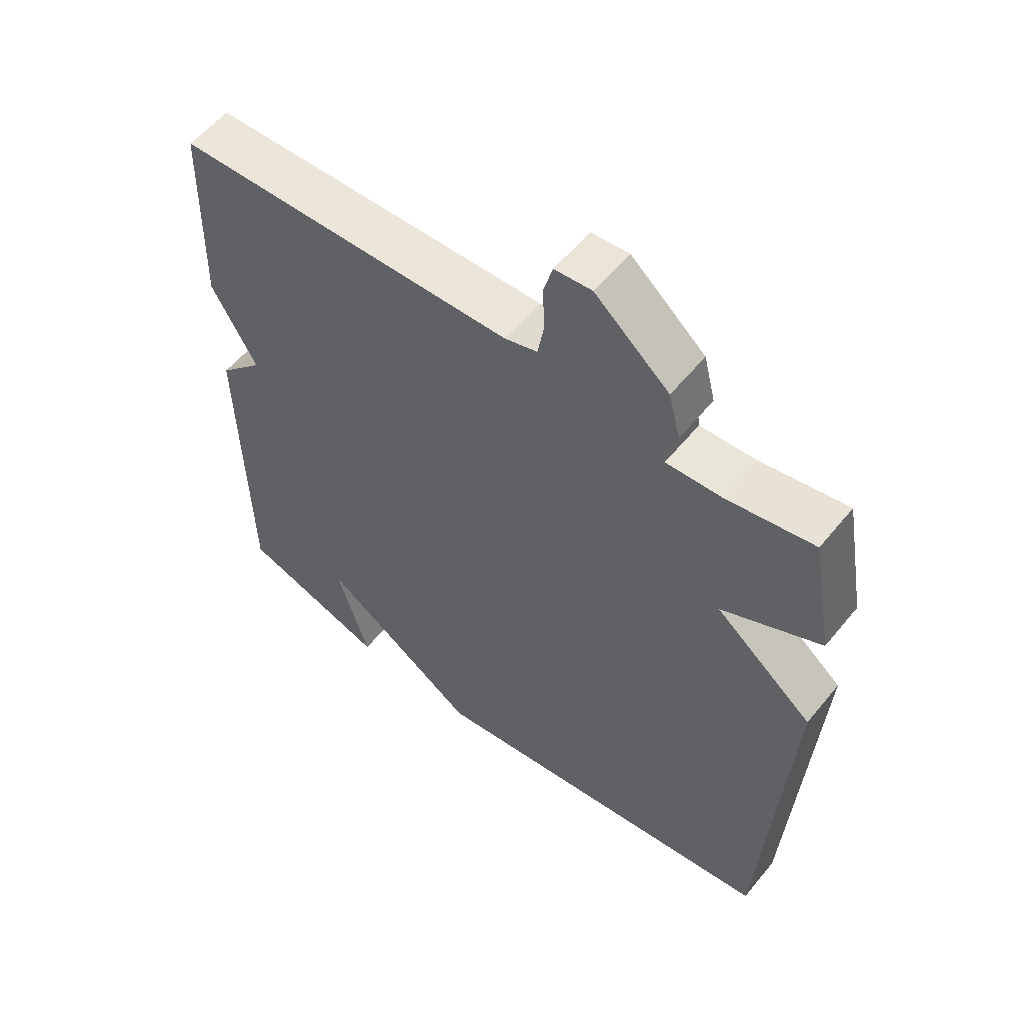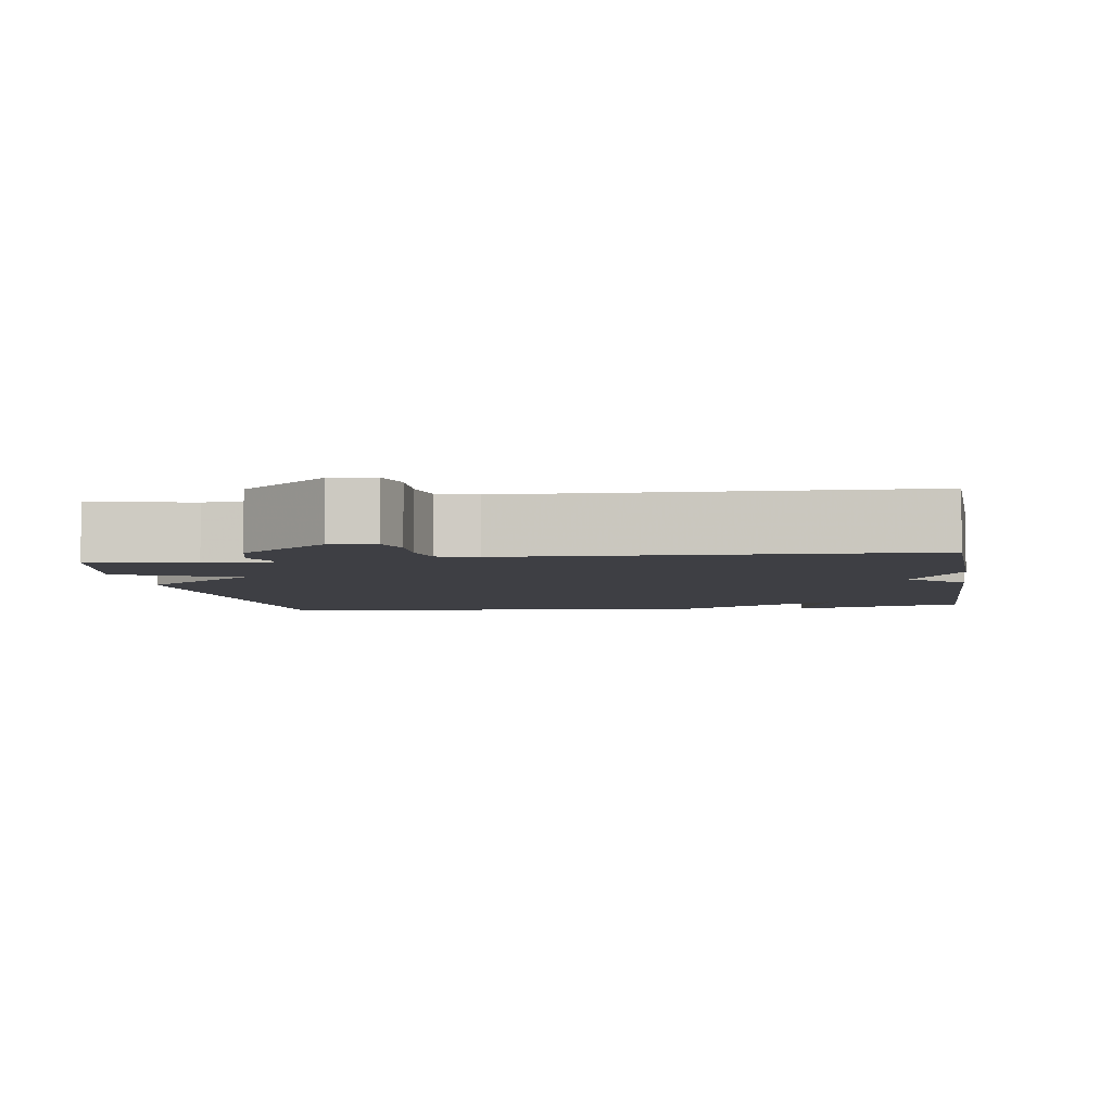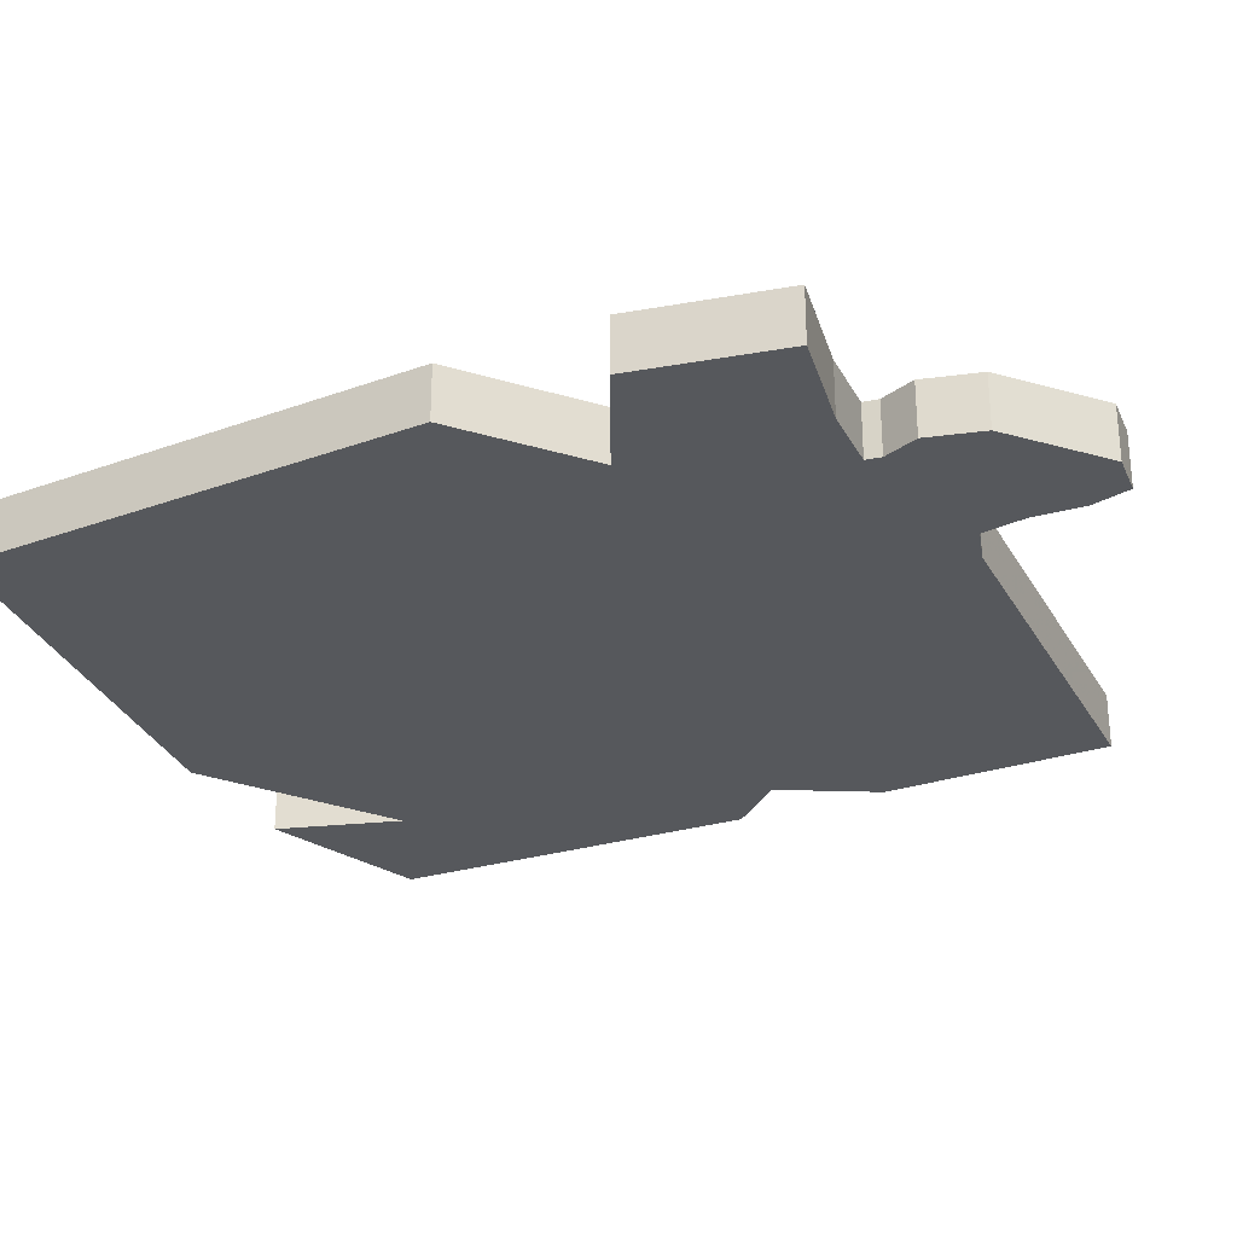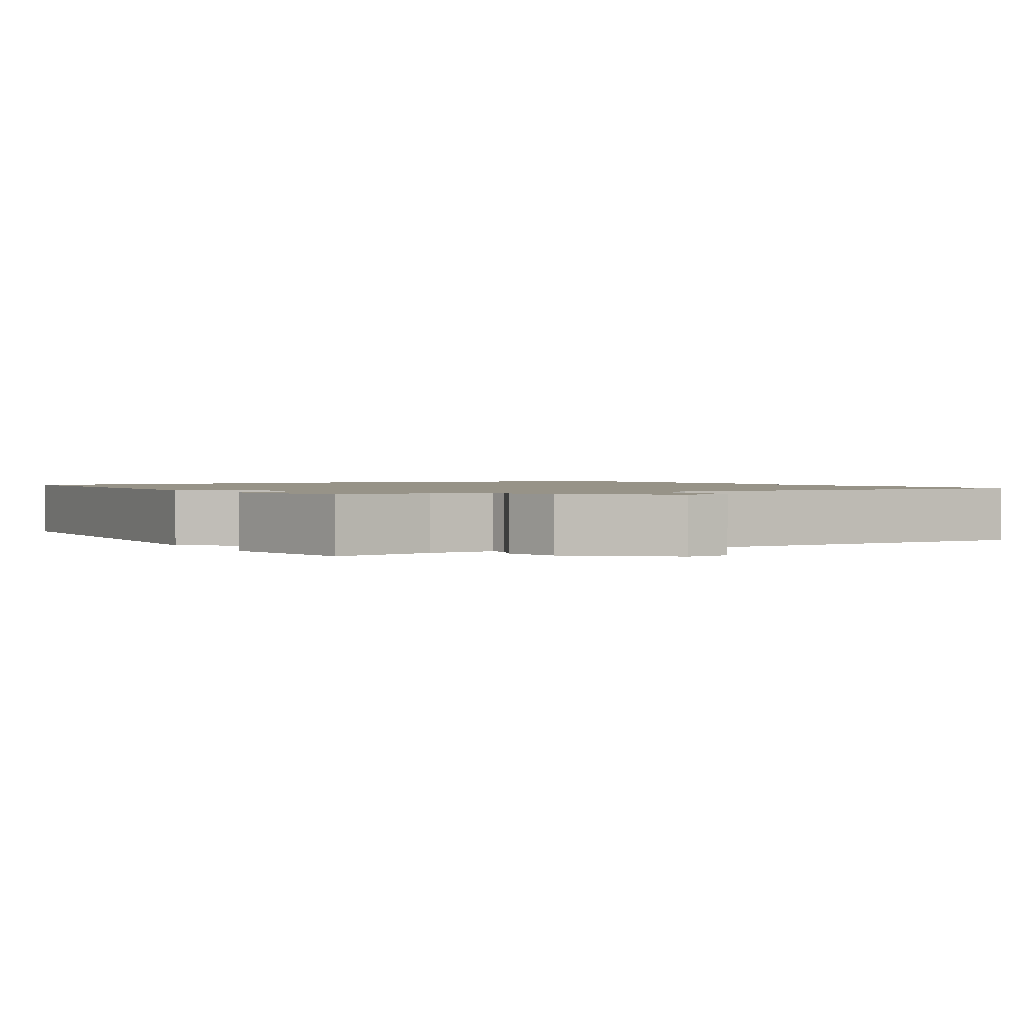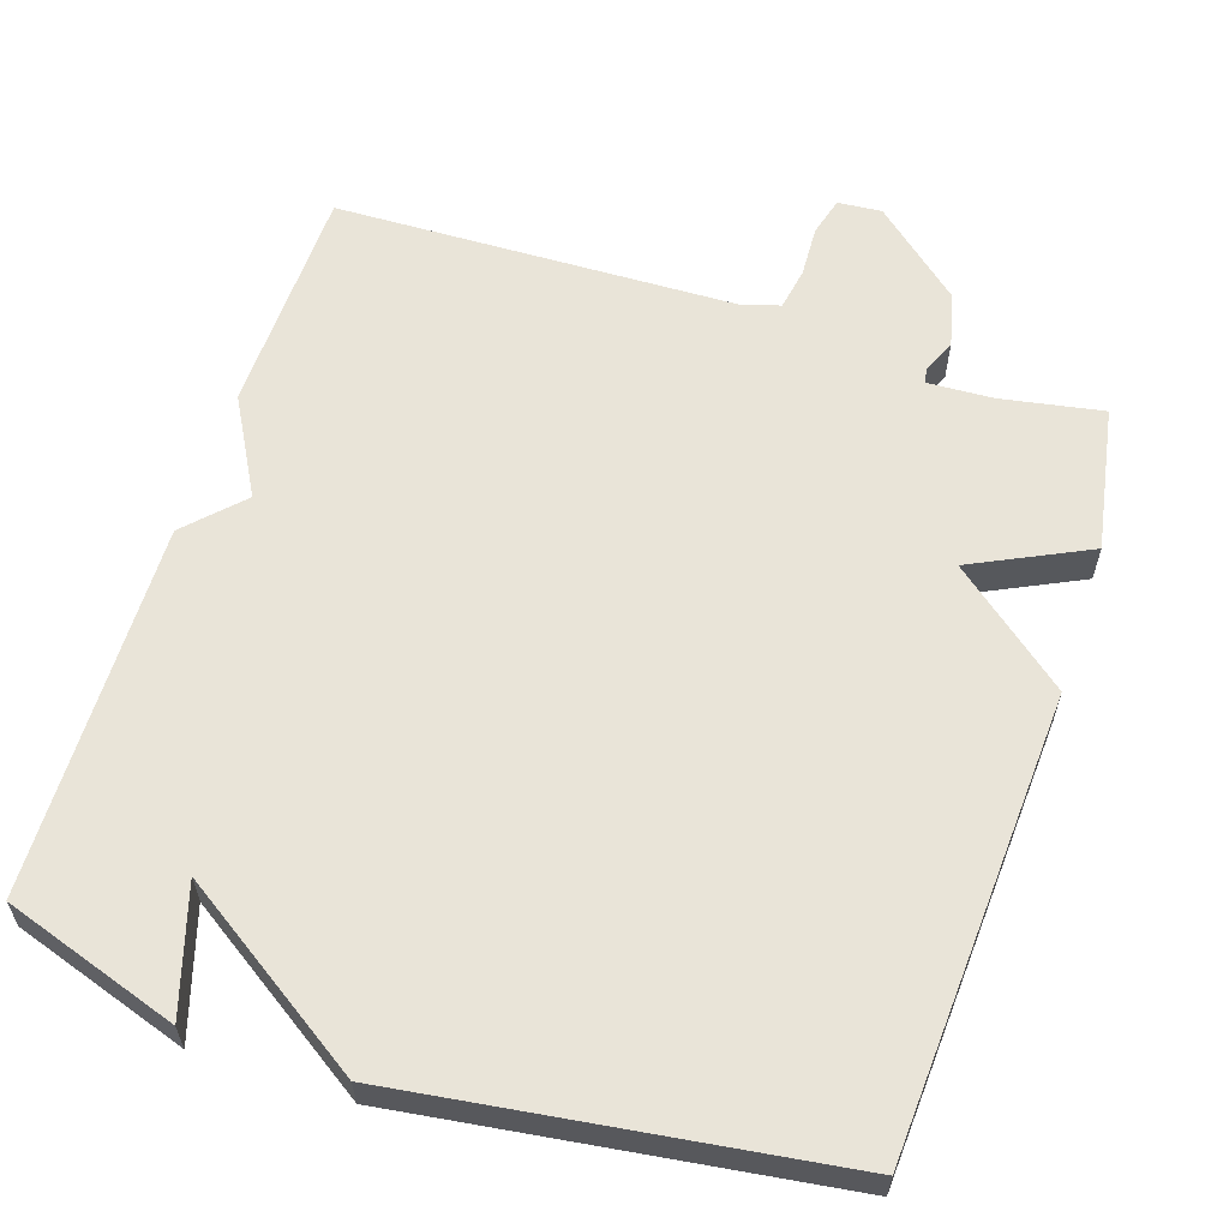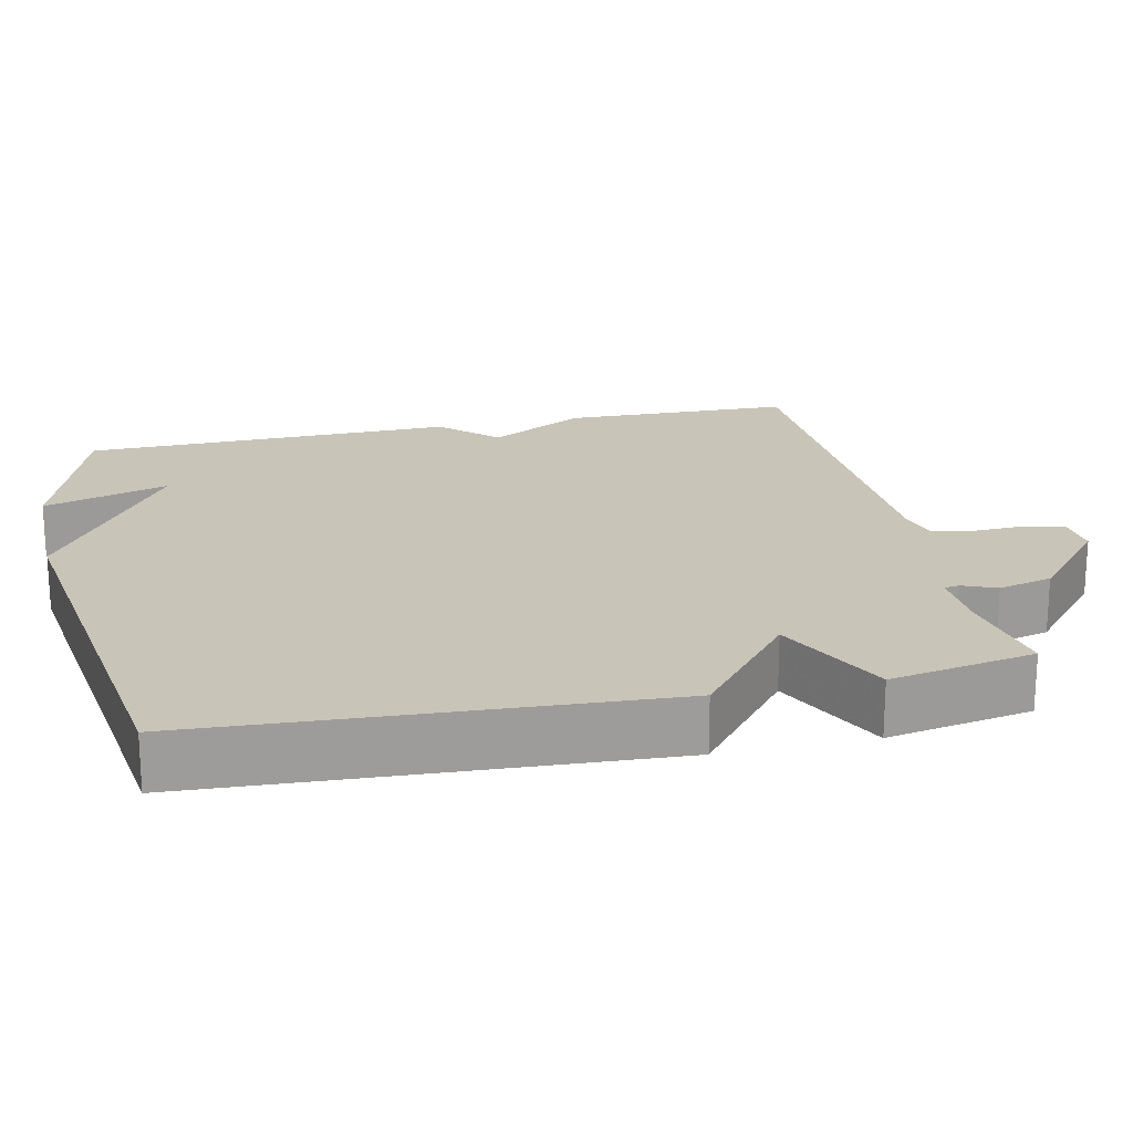
<metadata>
{"format":"obj","ext":"obj","renderer":"f3d","projection":"perspective","resolution":1024,"background":"white","views":[{"elev":56.9,"azim":-141.2,"up":"+Z"},{"elev":-4.4,"azim":8.7,"up":"+Y"},{"elev":-27.8,"azim":-64.3,"up":"+Y"},{"elev":1.4,"azim":-30.4,"up":"+Y"},{"elev":60.3,"azim":-162.0,"up":"+Y"},{"elev":20.1,"azim":-102.6,"up":"+Y"}]}
</metadata>
<code>
v -0.5 0.07 -0.5
v -0.535 0.07 0.108
v -0.381 0.07 0.234
v -0.535 0.07 0.308
v -0.5 0.07 0.5
v -0.365 0.07 0.476
v -0.278 0.07 0.472
v -0.275 0.07 0.492
v -0.294 0.07 0.537
v -0.276 0.07 0.609
v -0.16 0.07 0.709
v -0.102 0.07 0.704
v -0.088 0.07 0.653
v -0.091 0.07 0.585
v -0.081 0.07 0.529
v -0.03 0.07 0.514
v 0.5 0.07 0.5
v 0.508 0.07 0.195
v 0.438 0.07 0.067
v 0.508 0.07 -0.005
v 0.5 0.07 -0.5
v 0.269 0.07 -0.577
v 0.319 0.07 -0.41
v 0.069 0.07 -0.577
v -0.5 0 -0.5
v -0.535 0 0.108
v -0.381 0 0.234
v -0.535 0 0.308
v -0.5 0 0.5
v -0.365 0 0.476
v -0.278 0 0.472
v -0.275 0 0.492
v -0.294 0 0.537
v -0.276 0 0.609
v -0.16 0 0.709
v -0.102 0 0.704
v -0.088 0 0.653
v -0.091 0 0.585
v -0.081 0 0.529
v -0.03 0 0.514
v 0.5 0 0.5
v 0.508 0 0.195
v 0.438 0 0.067
v 0.508 0 -0.005
v 0.5 0 -0.5
v 0.269 0 -0.577
v 0.319 0 -0.41
v 0.069 0 -0.577
f 1 2 3
f 24 1 3
f 23 24 3
f 20 21 22 23
f 19 20 23 3
f 19 3 4
f 18 19 4
f 17 18 4
f 16 17 4
f 15 16 4
f 14 15 4
f 12 13 14
f 11 12 14
f 10 11 14
f 9 10 14
f 8 9 14
f 7 8 14
f 7 14 4
f 6 7 4
f 4 5 6
f 27 26 25
f 27 25 48
f 27 48 47
f 47 46 45 44
f 27 47 44 43
f 28 27 43
f 28 43 42
f 28 42 41
f 28 41 40
f 28 40 39
f 28 39 38
f 38 37 36
f 38 36 35
f 38 35 34
f 38 34 33
f 38 33 32
f 38 32 31
f 28 38 31
f 28 31 30
f 30 29 28
f 1 25 26 2
f 2 26 27 3
f 3 27 28 4
f 4 28 29 5
f 5 29 30 6
f 6 30 31 7
f 7 31 32 8
f 8 32 33 9
f 9 33 34 10
f 10 34 35 11
f 11 35 36 12
f 12 36 37 13
f 13 37 38 14
f 14 38 39 15
f 15 39 40 16
f 16 40 41 17
f 17 41 42 18
f 18 42 43 19
f 19 43 44 20
f 20 44 45 21
f 21 45 46 22
f 22 46 47 23
f 23 47 48 24
f 24 48 25 1

</code>
